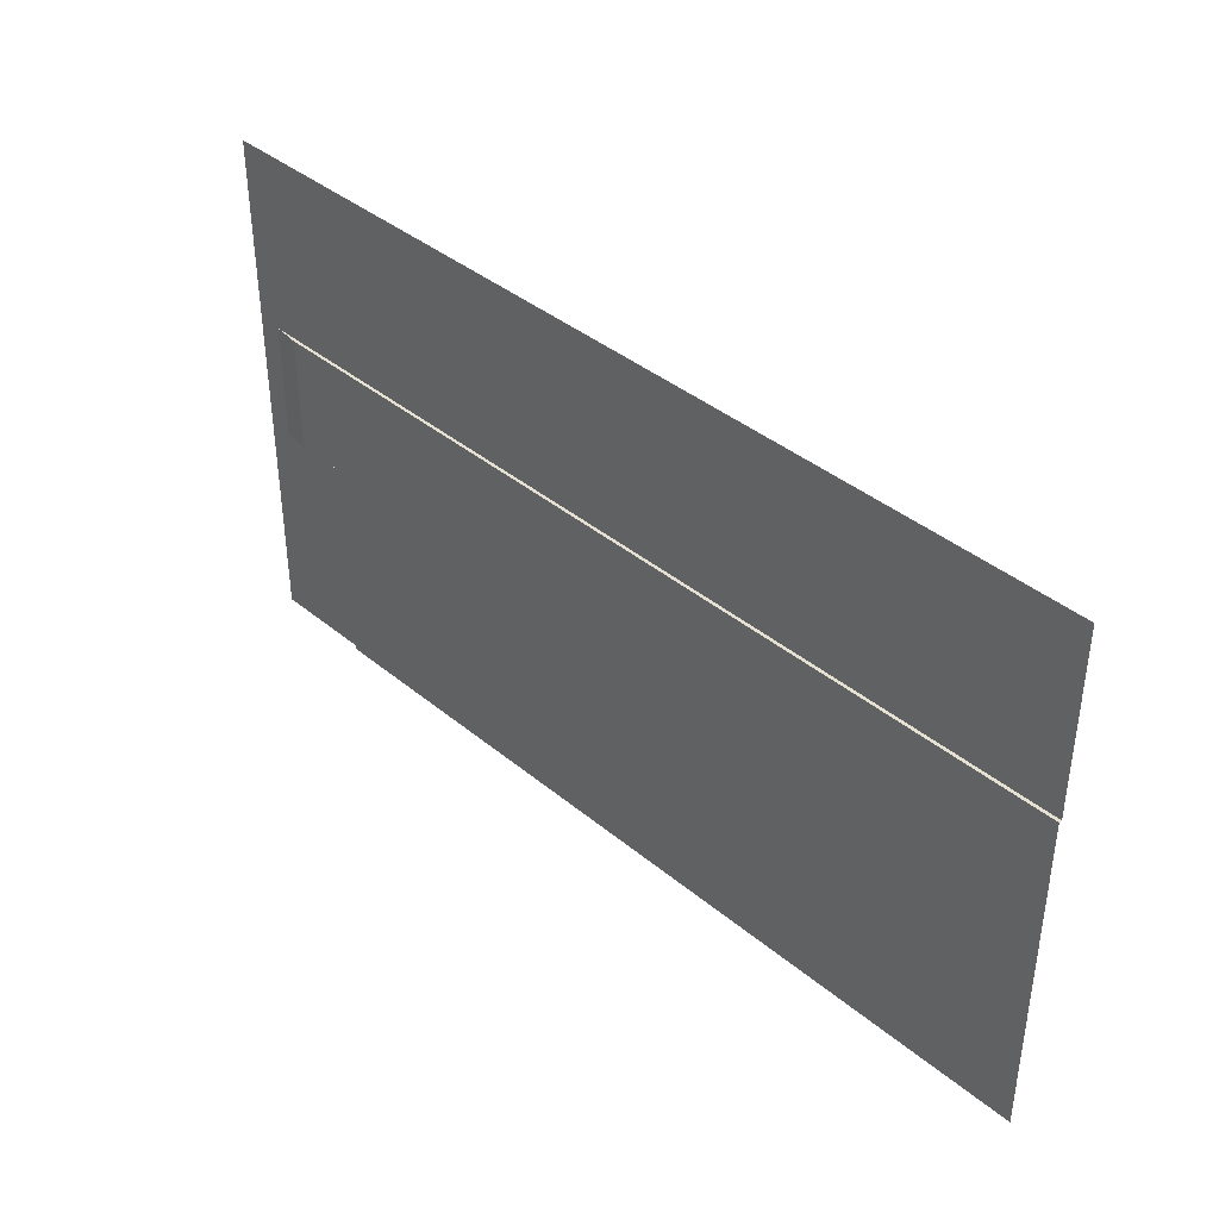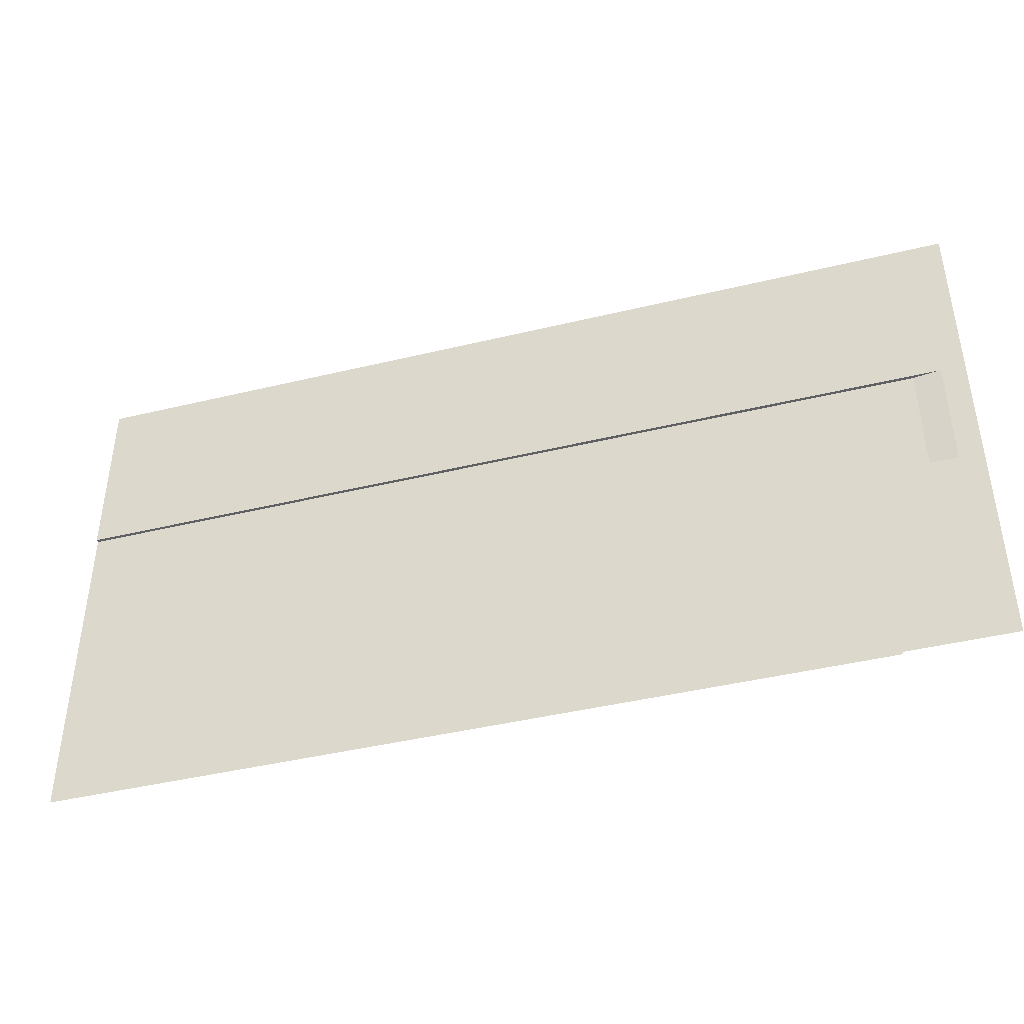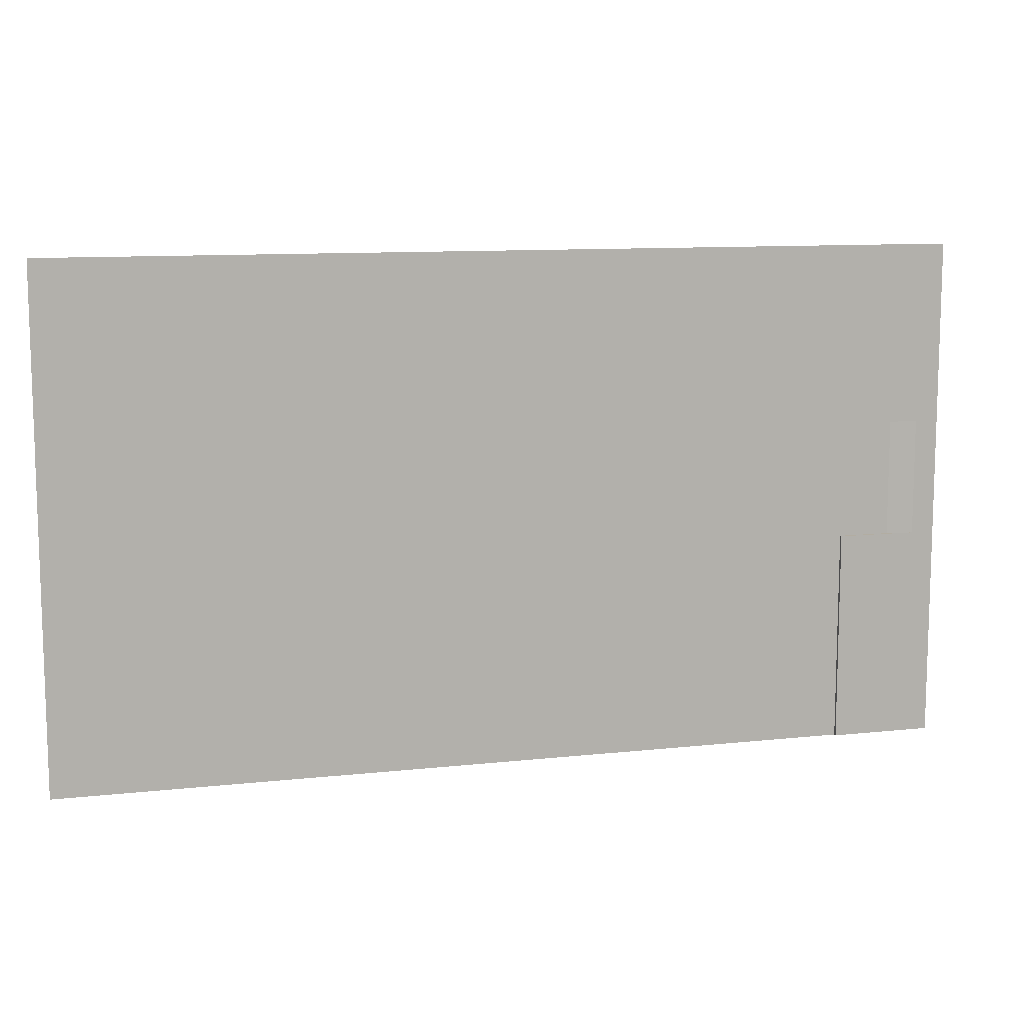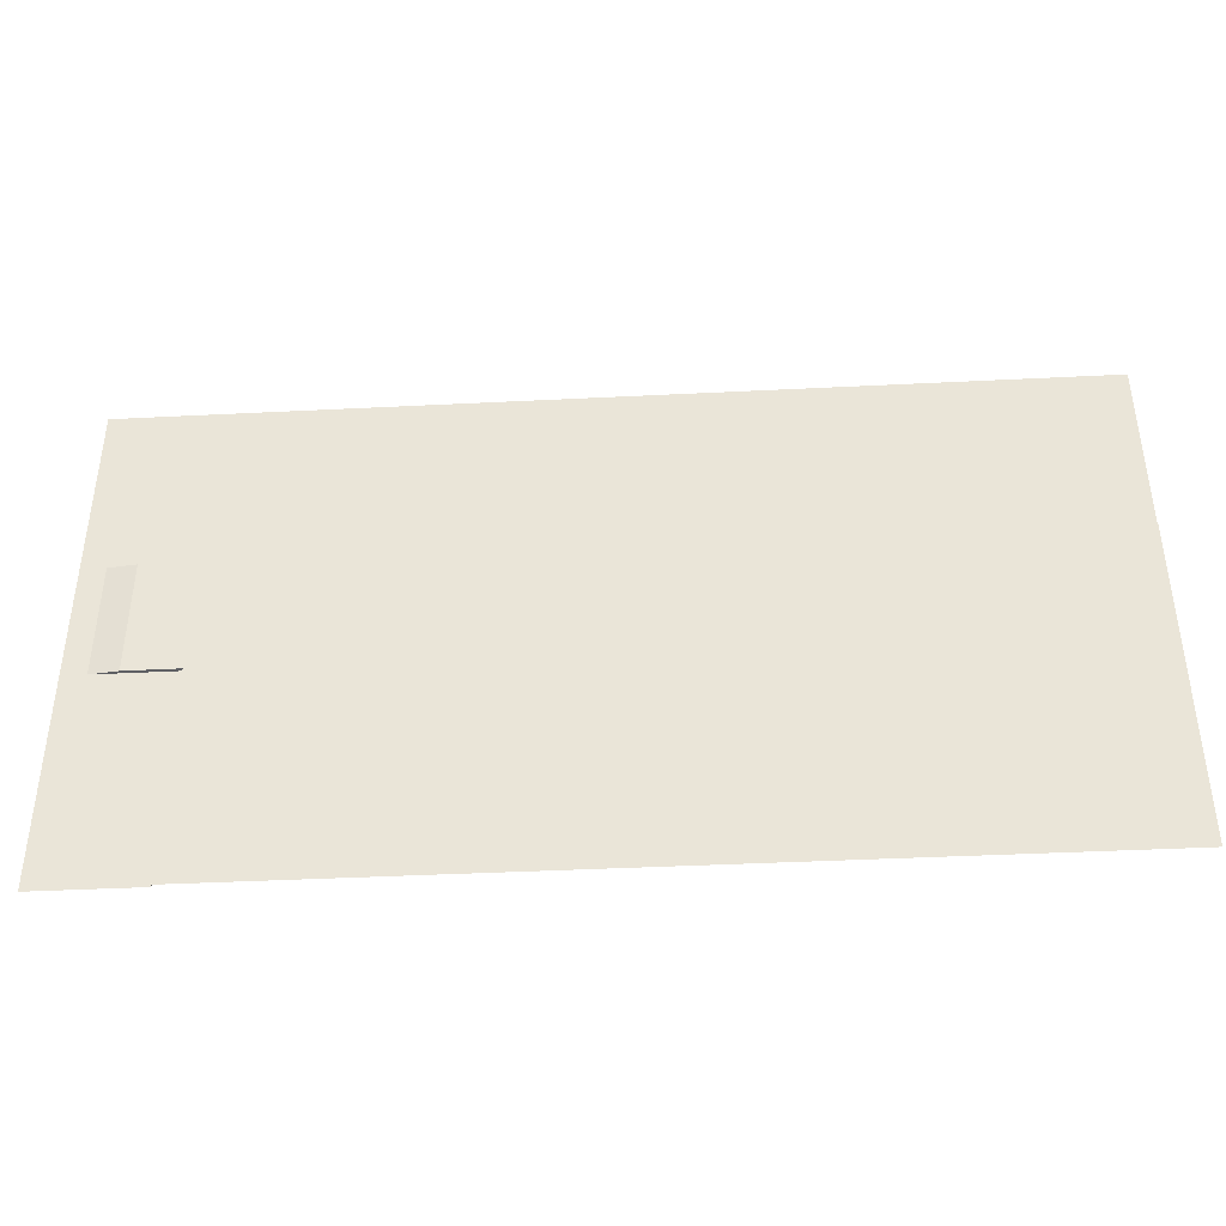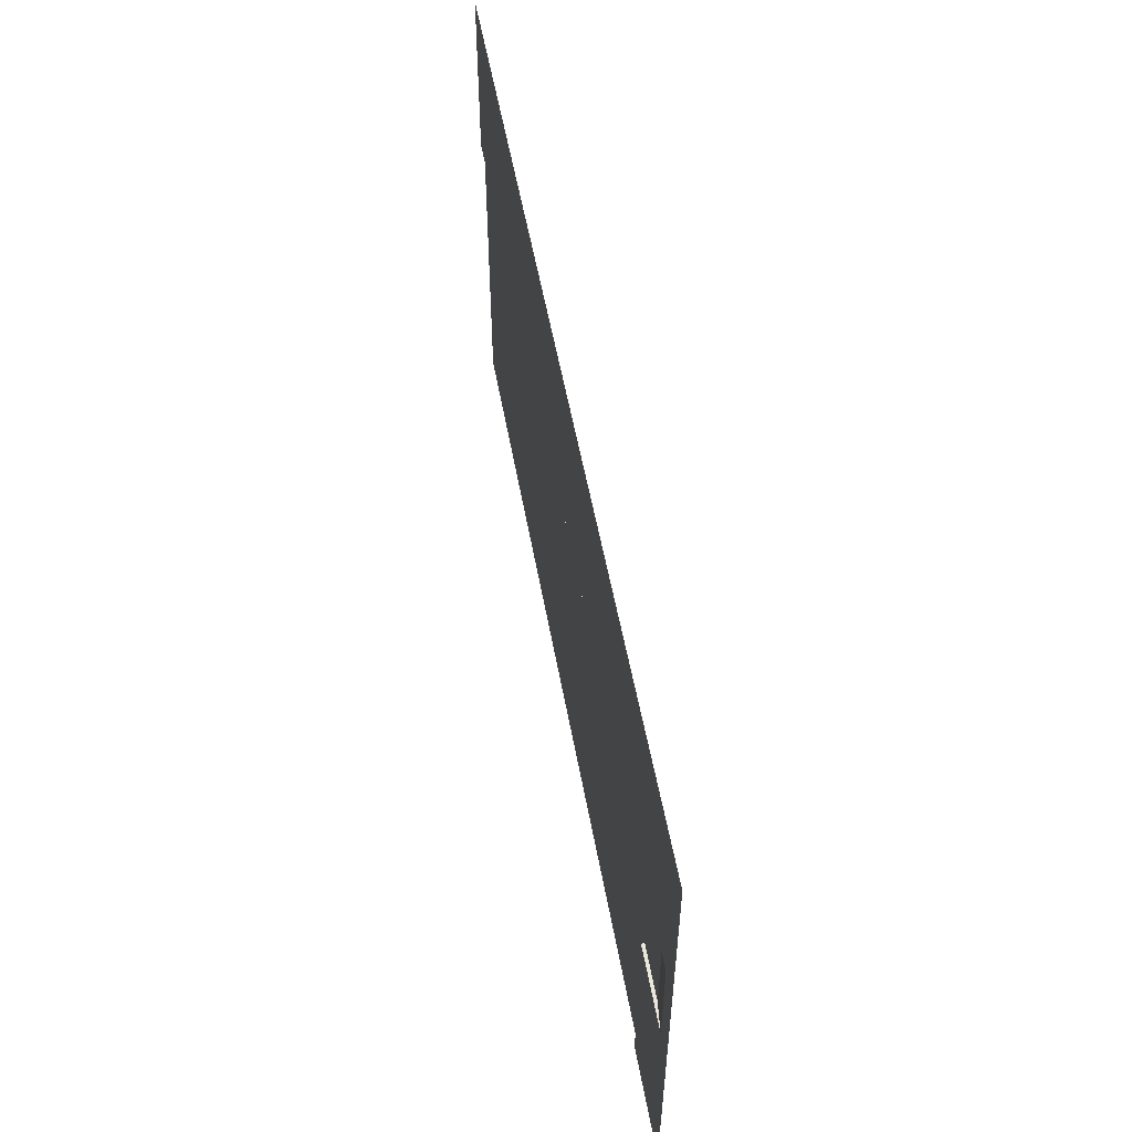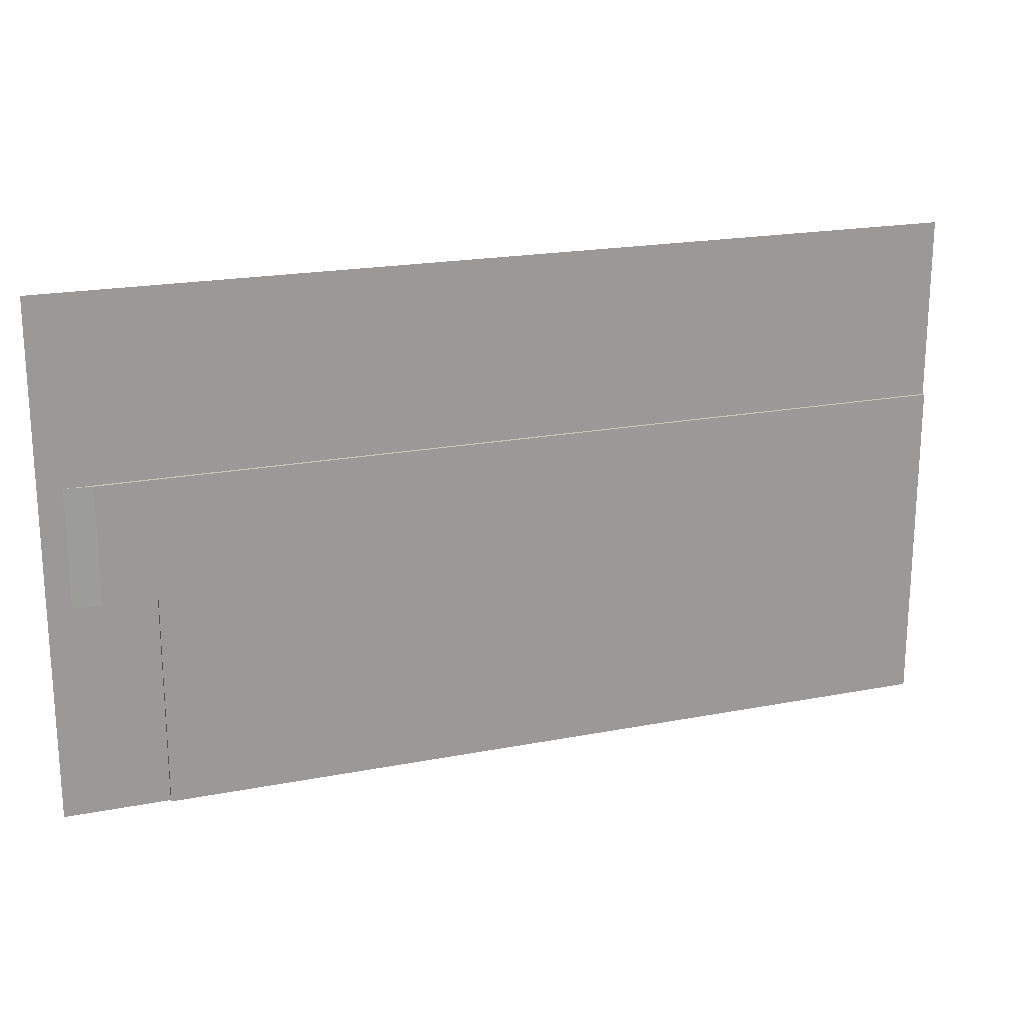
<metadata>
{"format":"obj","ext":"obj","renderer":"f3d","projection":"perspective","resolution":1024,"background":"white","views":[{"elev":39.5,"azim":45.7,"up":"+Z"},{"elev":-42.7,"azim":-163.9,"up":"+Z"},{"elev":10.6,"azim":164.7,"up":"+Z"},{"elev":-40.9,"azim":3.5,"up":"+Z"},{"elev":55.3,"azim":-100.3,"up":"+Z"},{"elev":20.1,"azim":-19.6,"up":"+Z"}]}
</metadata>
<code>
o chao_terreo_Plane.027
v 6.377 -0.266 9.998
v 6.377 -0.266 -5.489
v 6.377 -0.266 -0.08093
v 6.377 -0.266 4.501
v 40.16 -0.4136 9.998
v 40.16 -0.4136 -5.489
v 40.16 -0.4136 -0.08093
v 40.16 -0.4136 4.501
v 7.654 -0.4136 9.998
v 7.654 -0.4136 4.501
v 6.377 -0.266 2.429
v 40.16 -0.4136 2.429
v 6.377 -0.266 8.479
v 40.16 -0.4136 8.48
v 7.654 -0.4136 8.479
v 47.9 -0.4136 9.998
v 47.9 -0.4136 -5.489
v 47.9 -0.4136 -0.08093
v 47.9 -0.4136 4.501
v 47.9 -0.4136 2.429
v 47.9 -0.4136 8.48
v 5.285 -0.265 18.49
v 5.285 -0.265 13.57
v 6.377 -0.265 13.57
v 5.285 -0.266 8.479
v 5.285 -0.266 2.429
v 5.285 -0.266 4.501
v 5.285 -0.266 -0.08093
v 5.285 -0.266 -5.489
v 5.285 -0.266 9.998
v 6.377 -0.265 18.49
v 10.1 -0.4136 9.998
v 10.1 -0.4136 -5.489
v 10.1 -0.4136 -0.08093
v 10.1 -0.4136 4.501
v 10.1 -0.4136 2.429
v 10.1 -0.4136 8.479
v 7.654 -0.2667 -5.489
v 7.654 -0.2667 -0.08093
v 7.654 -0.2667 4.501
v 7.654 -0.2667 2.429
v 10.1 -0.2667 -5.489
v 10.1 -0.2667 -0.08093
v 10.1 -0.2667 4.501
v 10.1 -0.2667 2.429
v 40.16 -0.2675 9.998
v 7.654 -0.2675 9.998
v 47.9 -0.2675 9.998
v 7.654 -0.2665 13.57
v 40.16 -0.2665 13.57
v 47.9 -0.2665 13.57
v 7.654 -0.2665 18.49
v 40.16 -0.2665 18.49
v 47.9 -0.2665 18.49
v 10.1 -0.2675 9.998
v 10.1 -0.2665 13.57
v 10.1 -0.2665 18.49
f 34 7 6 33
f 36 12 7 34
f 37 14 8 35
f 13 1 9 15
f 35 8 12 36
f 4 13 15 10
f 32 5 14 37
f 13 4 27 25
f 6 7 18 17
f 7 12 20 18
f 14 5 16 21
f 12 8 19 20
f 8 14 21 19
f 11 3 28 26
f 49 47 1 24
f 24 1 30 23
f 3 2 29 28
f 1 13 25 30
f 31 24 23 22
f 9 1 47
f 4 11 26 27
f 32 9 47 55
f 9 32 37 15
f 10 35 44 40
f 15 37 35 10
f 40 44 45 41
f 41 45 43 39
f 39 43 42 38
f 36 34 43 45
f 10 40 4
f 35 36 45 44
f 11 4 40 41
f 34 33 42 43
f 3 11 41 39
f 2 3 39 38
f 55 47 49 56
f 48 46 50 51
f 51 50 53 54
f 56 49 52 57
f 50 56 57 53
f 46 55 56 50
f 5 32 55 46
f 16 5 46 48
f 52 49 24 31

</code>
